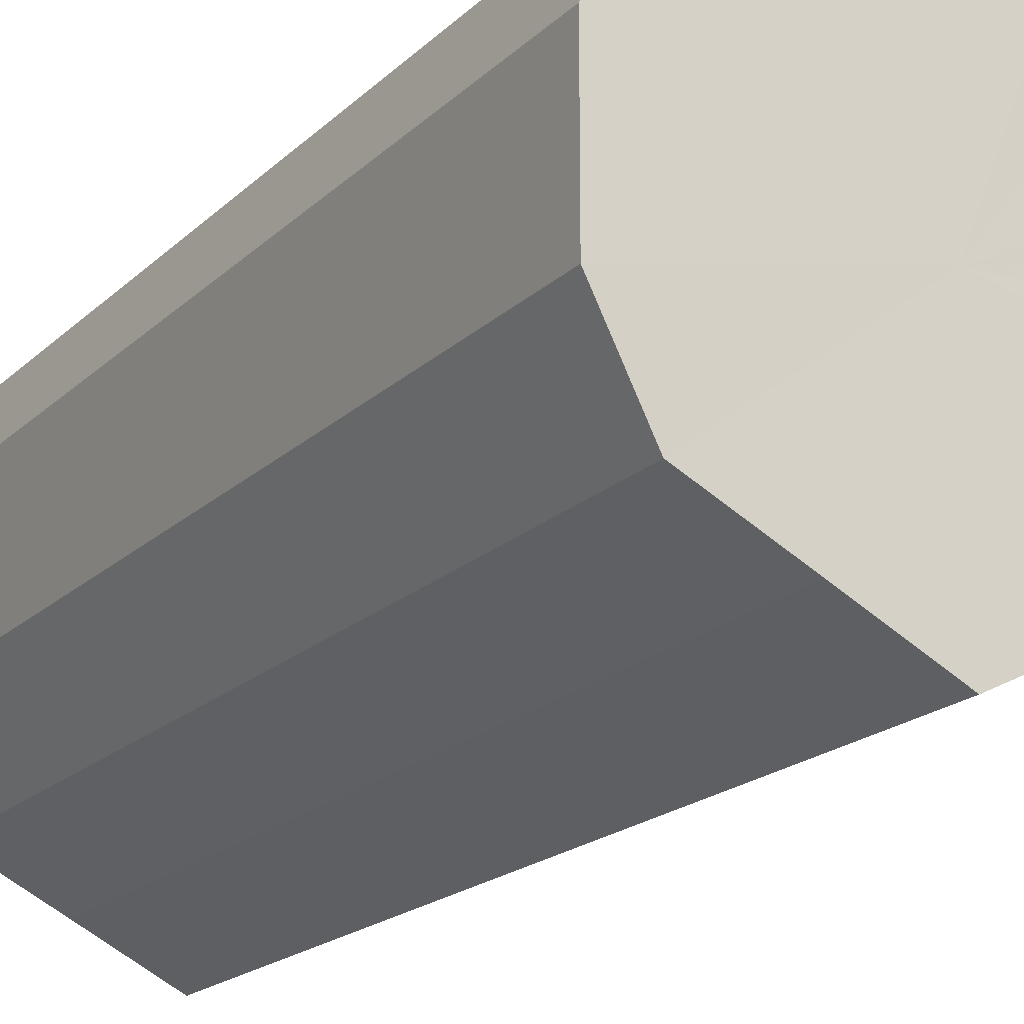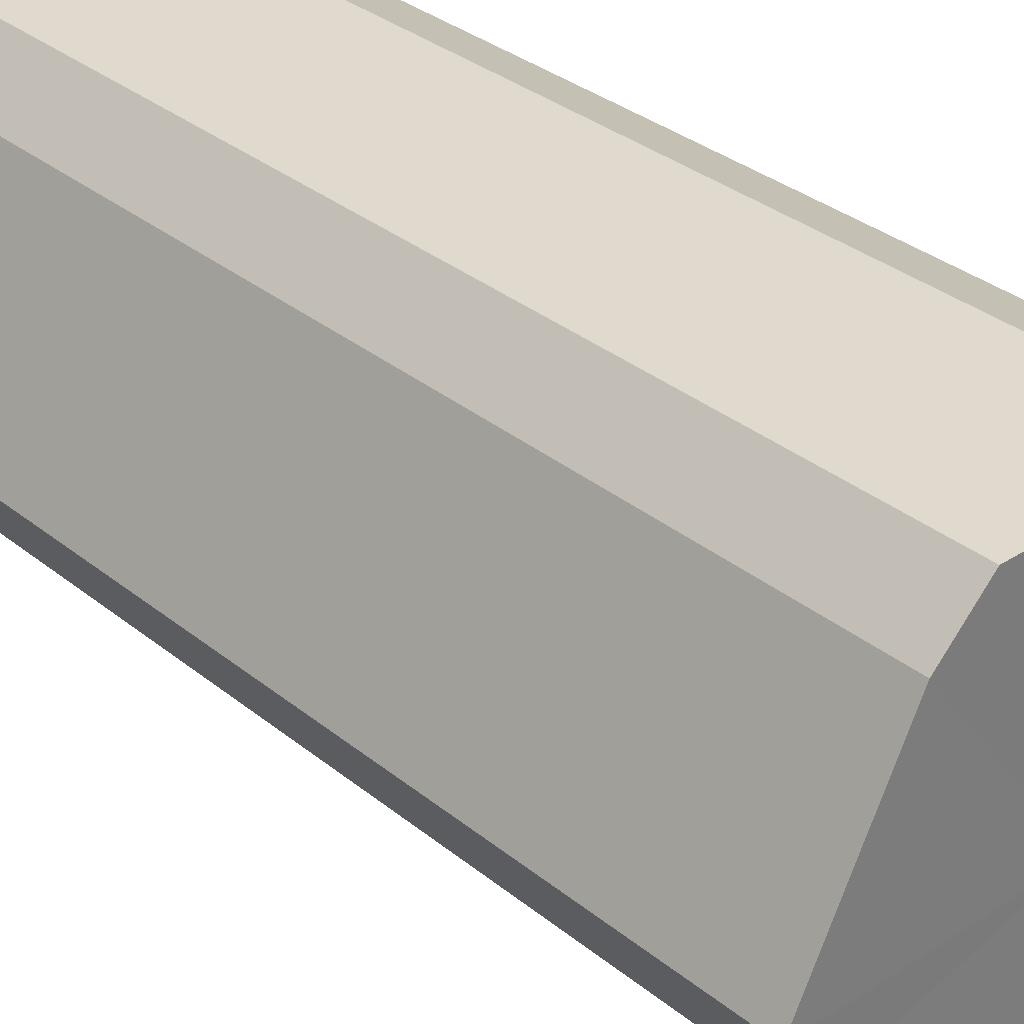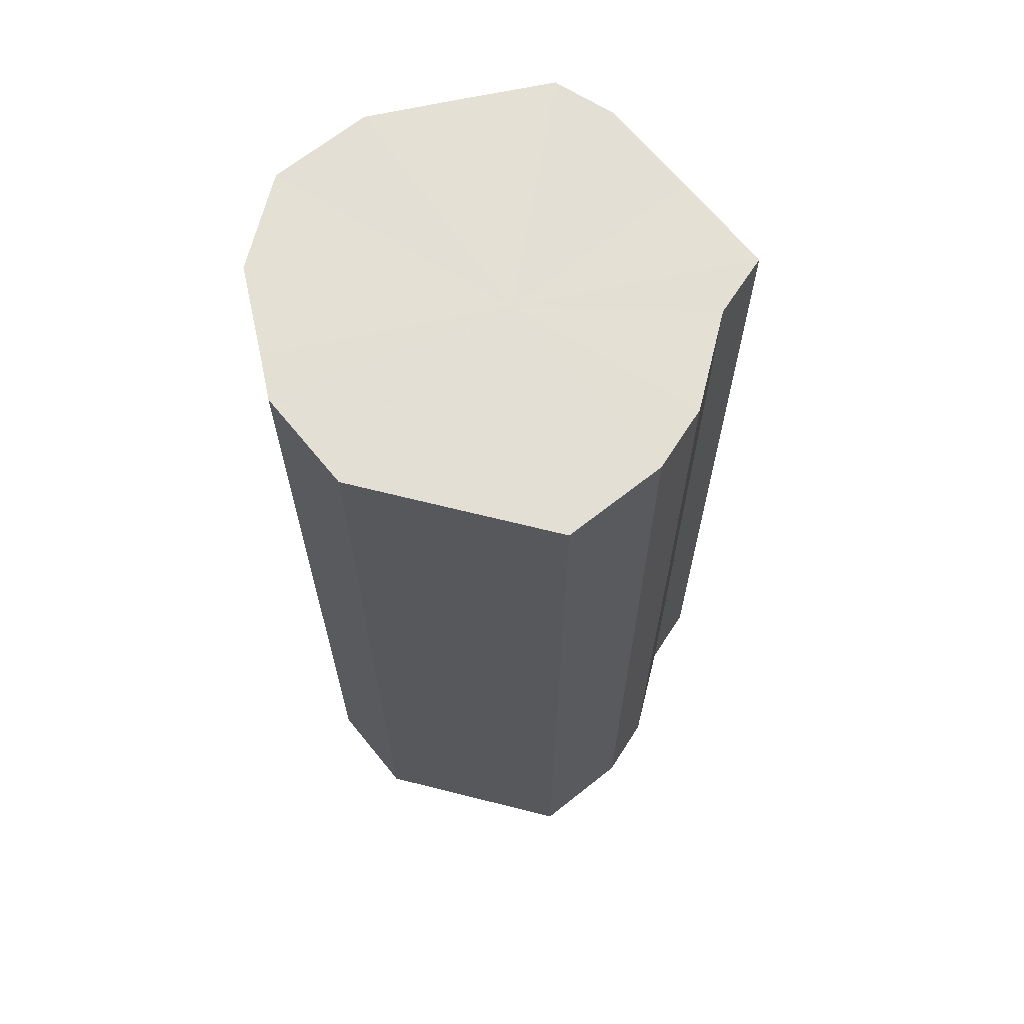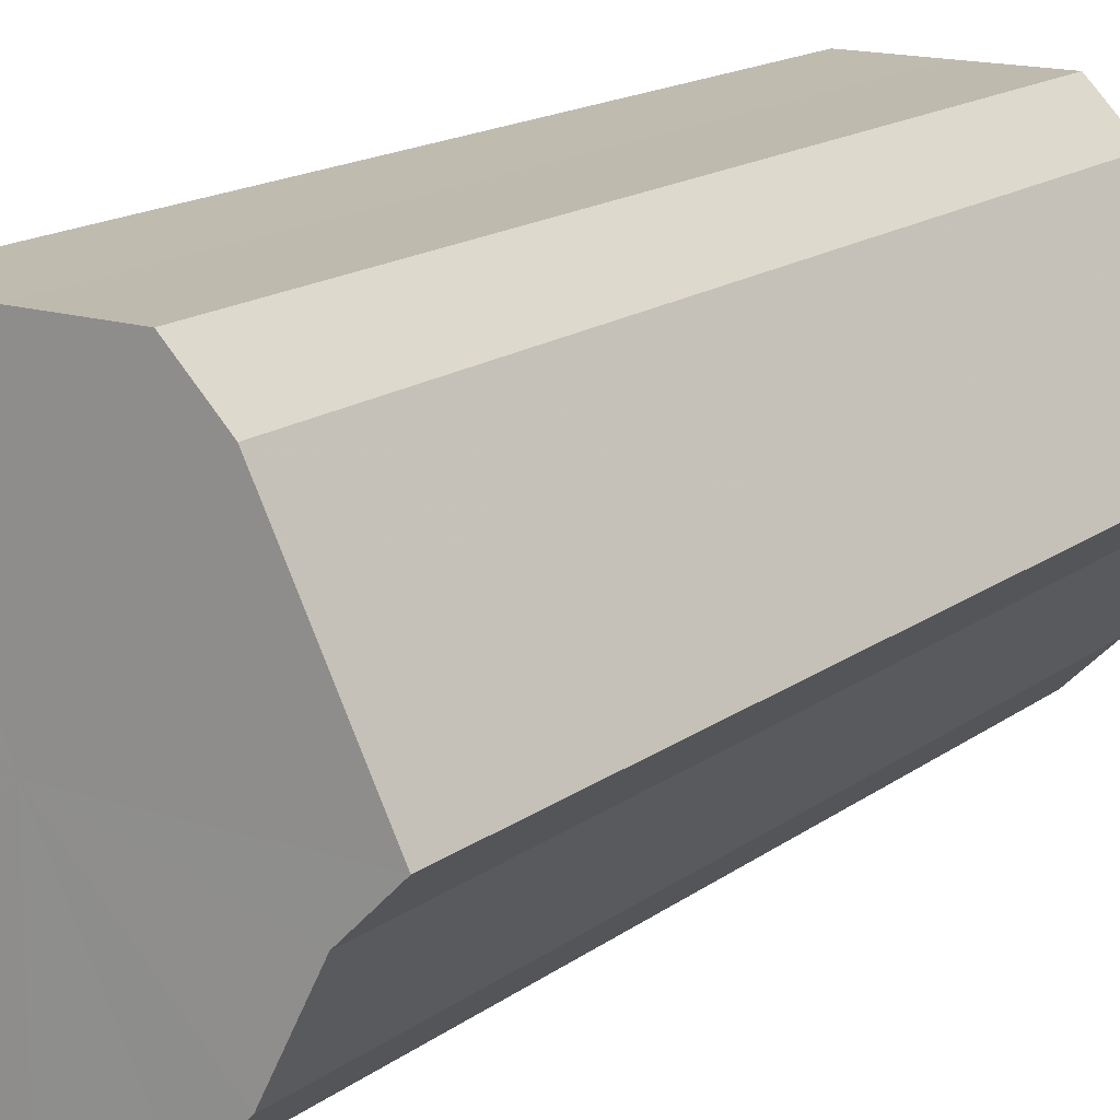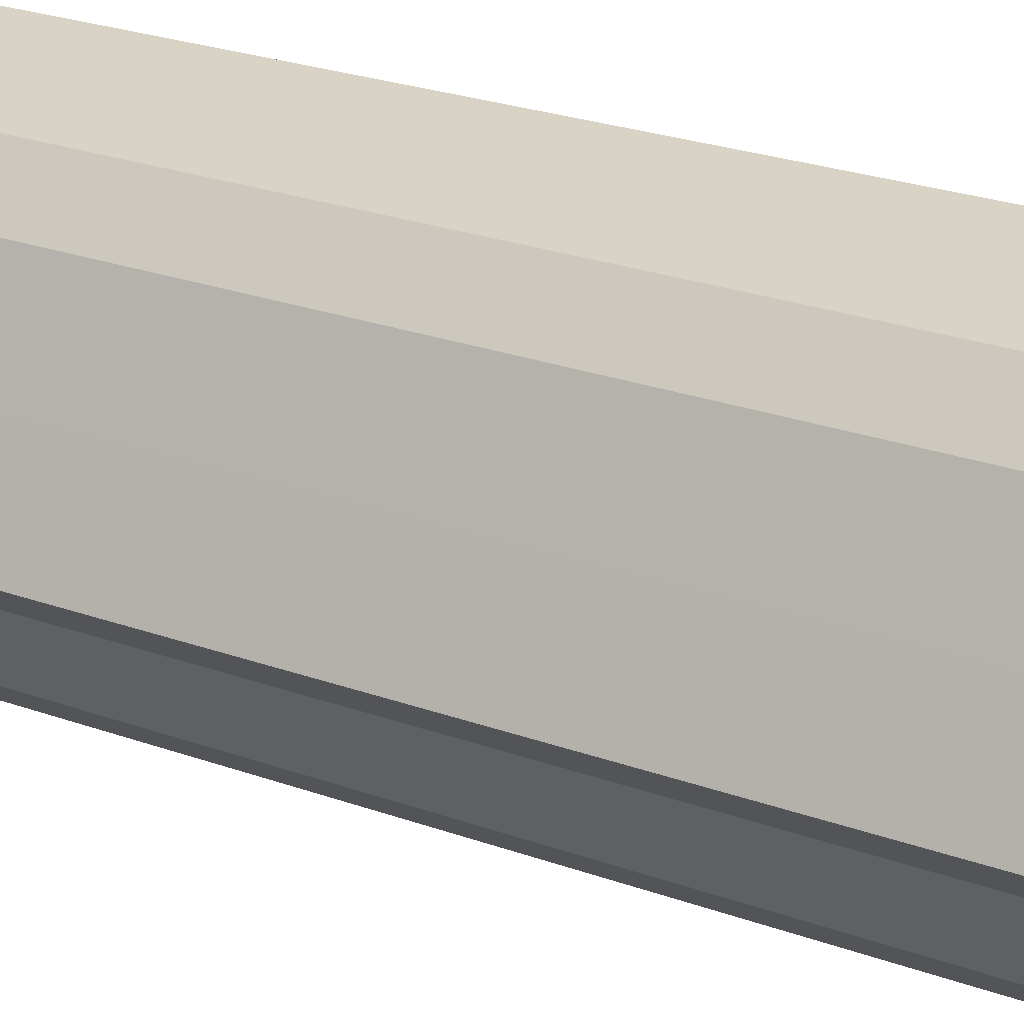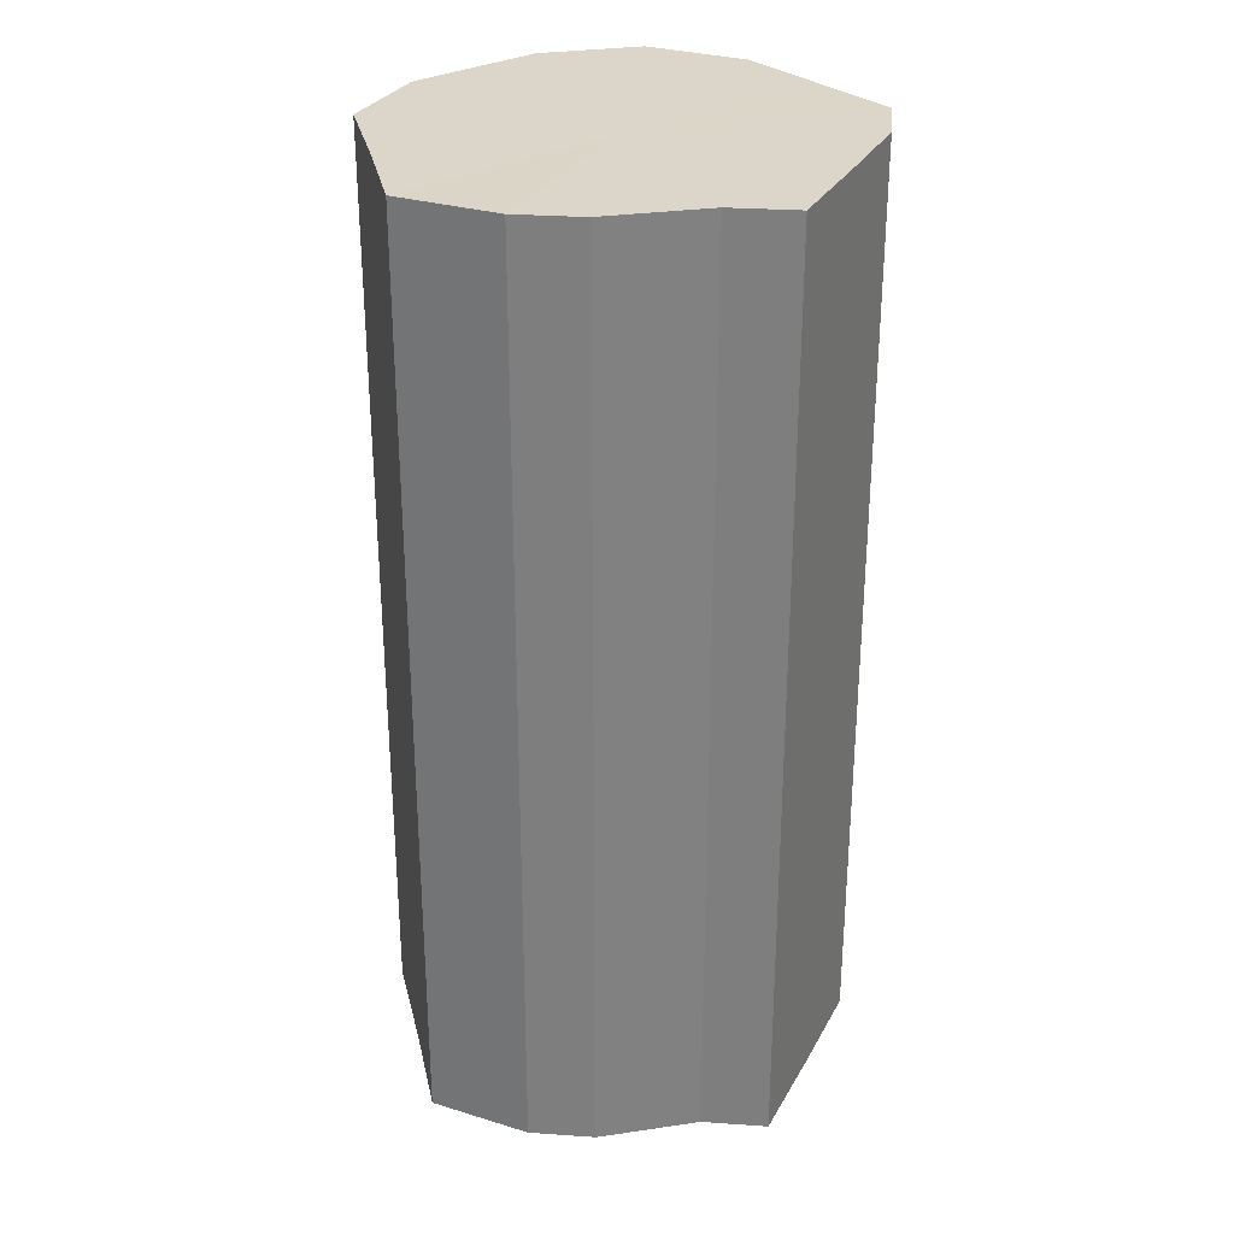
<metadata>
{"format":"obj","ext":"obj","renderer":"f3d","projection":"perspective","resolution":1024,"background":"white","views":[{"elev":-18.6,"azim":-30.2,"up":"+Y"},{"elev":32.8,"azim":138.1,"up":"+Y"},{"elev":66.2,"azim":-12.4,"up":"+Z"},{"elev":15.8,"azim":33.9,"up":"+Y"},{"elev":28.3,"azim":117.7,"up":"+Y"},{"elev":29.8,"azim":50.8,"up":"+Z"}]}
</metadata>
<code>
o 16489
v 2248 1880 14.08
v 2248 1880 14.08
v 2248 1880 14.28
v 2248 1880 14.08
v 2248 1880 14.28
v 2248 1880 14.08
v 2248 1880 14.28
v 2248 1880 14.08
v 2248 1880 14.28
v 2248 1880 14.08
v 2248 1880 14.28
v 2248 1880 14.08
v 2248 1880 14.28
v 2248 1880 14.08
v 2248 1880 14.28
v 2248 1880 14.08
v 2248 1880 14.28
v 2248 1880 14.08
v 2248 1880 14.28
v 2248 1880 14.08
v 2248 1880 14.28
v 2248 1880 14.08
v 2248 1880 14.28
v 2248 1880 14.08
v 2248 1880 14.28
v 2248 1880 14.08
v 2248 1880 14.28
v 2248 1880 14.08
v 2248 1880 14.28
v 2248 1880 14.08
v 2248 1880 14.28
v 2248 1880 14.28
v 2248 1880 14.28
v 2248 1880 14.08
v 2248 1880 14.28
v 2248 1880 14.08
v 2248 1880 14.28
v 2248 1880 14.28
v 2248 1880 14.08
v 2248 1880 14.28
v 2248 1880 14.08
v 2248 1880 14.08
v 2248 1880 14.28
v 2248 1880 14.28
v 2248 1880 14.08
v 2248 1880 14.28
v 2248 1880 14.08
v 2248 1880 14.08
v 2248 1880 14.28
v 2248 1880 14.28
v 2248 1880 14.08
v 2248 1880 14.28
v 2248 1880 14.08
v 2248 1880 14.08
v 2248 1880 14.28
v 2248 1880 14.28
v 2248 1880 14.08
v 2248 1880 14.28
v 2248 1880 14.08
v 2248 1880 14.08
v 2248 1880 14.28
v 2248 1880 14.28
v 2248 1880 14.08
v 2248 1880 14.08
v 2248 1880 14.08
v 2248 1880 14.08
v 2248 1880 14.08
v 2248 1880 14.08
v 2248 1880 14.08
v 2248 1880 14.08
v 2248 1880 14.08
v 2248 1880 14.08
v 2248 1880 14.08
v 2248 1880 14.08
v 2248 1880 14.08
v 2248 1880 14.08
v 2248 1880 14.08
v 2248 1880 14.08
v 2248 1880 14.08
v 2248 1880 14.08
v 2248 1880 14.08
v 2248 1880 14.28
v 2248 1880 14.28
v 2248 1880 14.28
v 2248 1880 14.28
v 2248 1880 14.28
v 2248 1880 14.28
v 2248 1880 14.28
v 2248 1880 14.28
v 2248 1880 14.28
v 2248 1880 14.28
v 2248 1880 14.28
v 2248 1880 14.28
v 2248 1880 14.28
v 2248 1880 14.28
v 2248 1880 14.28
v 2248 1880 14.28
v 2248 1880 14.28
f 1 2 3
f 2 4 5
f 6 1 7
f 4 8 9
f 10 6 11
f 8 12 13
f 14 10 15
f 12 16 17
f 18 14 19
f 16 20 21
f 22 18 23
f 20 24 25
f 26 22 27
f 24 28 29
f 30 26 31
f 28 30 32
f 33 34 35
f 35 36 37
f 38 39 33
f 40 41 38
f 37 42 43
f 44 45 40
f 46 47 44
f 43 48 49
f 50 51 46
f 52 53 50
f 49 54 55
f 56 57 52
f 58 59 56
f 55 60 61
f 62 63 58
f 61 64 62
f 65 66 67
f 65 68 66
f 65 67 69
f 65 70 68
f 65 69 71
f 65 72 70
f 65 71 73
f 65 74 72
f 65 73 75
f 65 76 74
f 65 75 77
f 65 78 76
f 65 77 79
f 65 80 78
f 65 79 81
f 65 81 80
f 82 83 84
f 82 85 83
f 82 84 86
f 82 87 85
f 82 86 88
f 82 89 87
f 82 88 90
f 82 91 89
f 82 90 92
f 82 93 91
f 82 92 94
f 82 95 93
f 82 94 96
f 82 97 95
f 82 96 98
f 82 98 97

</code>
